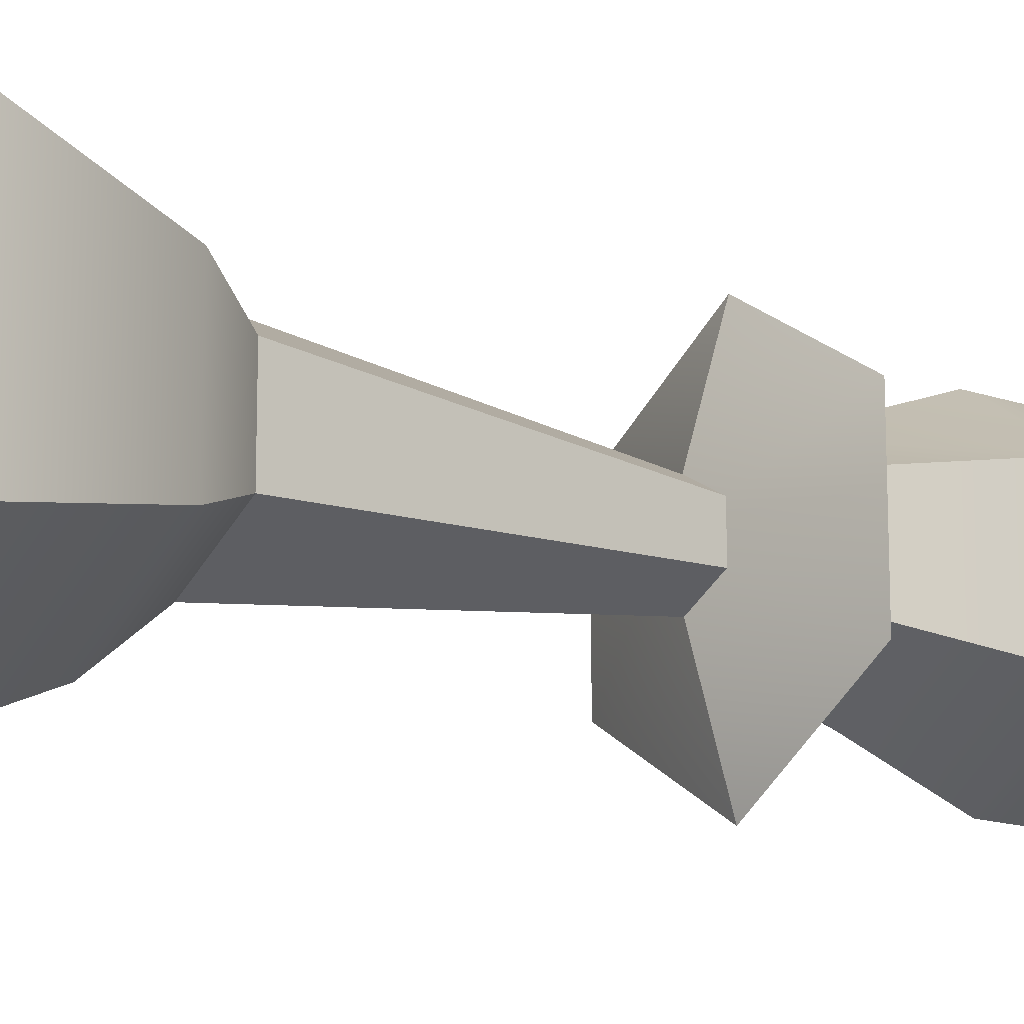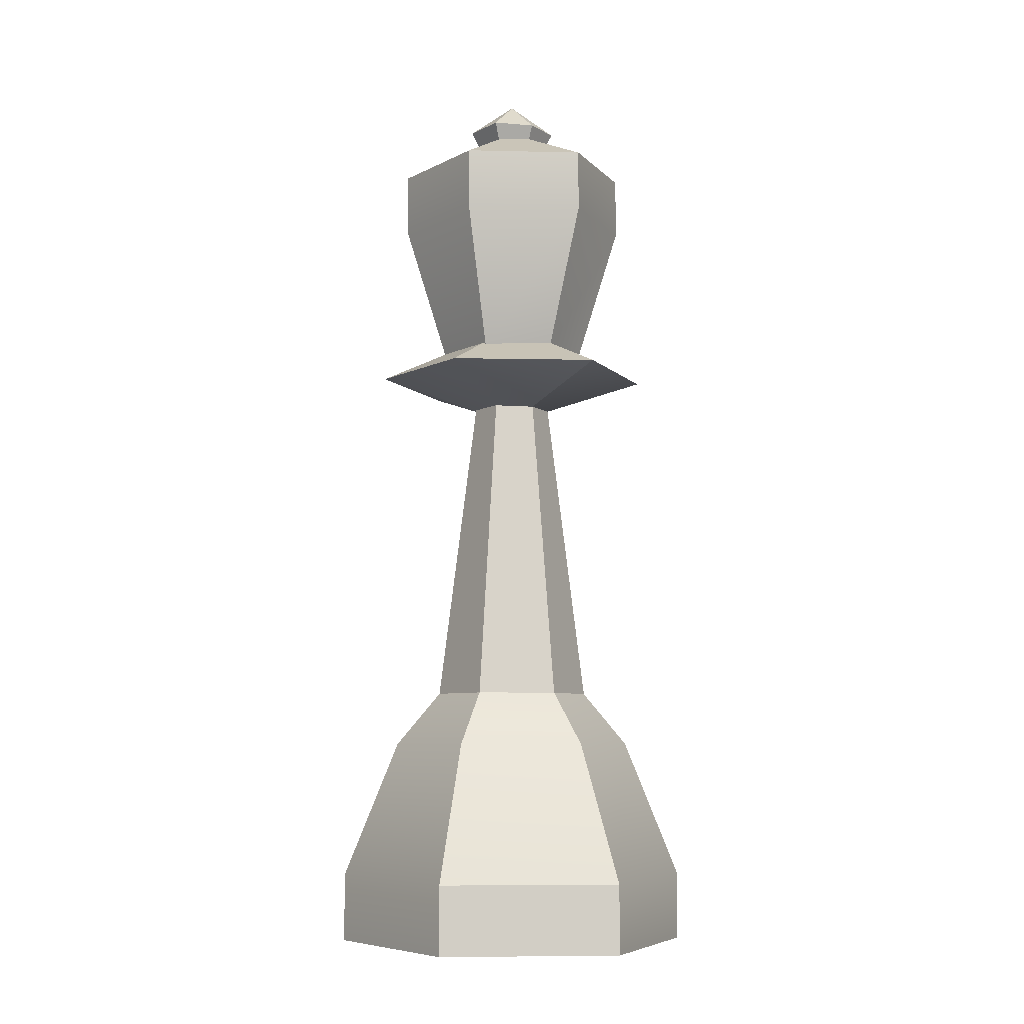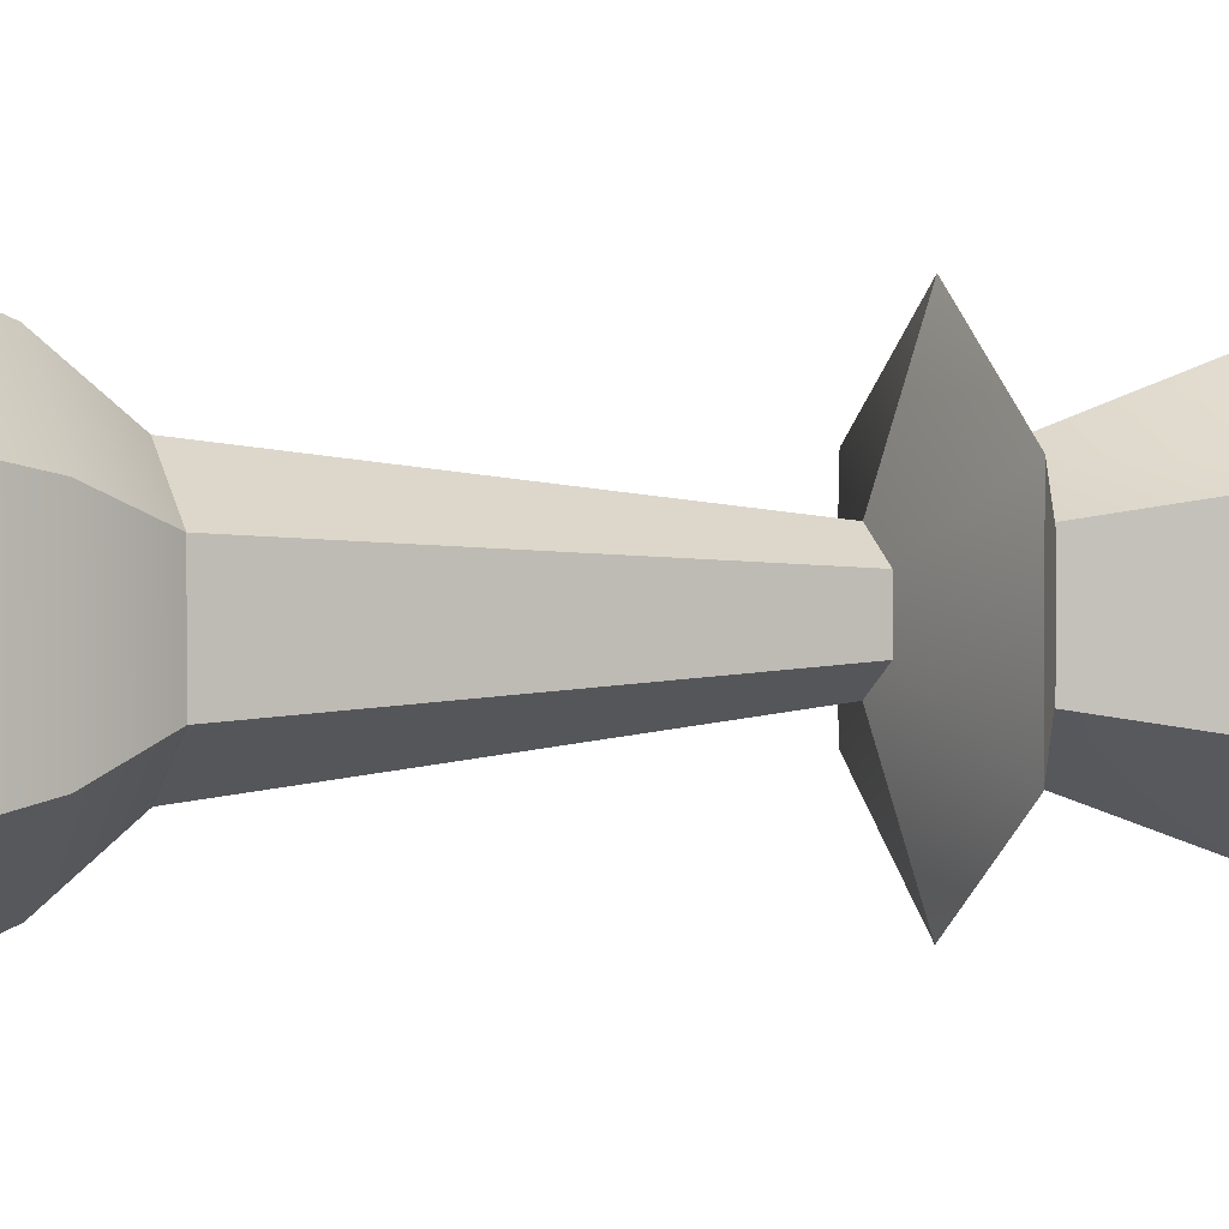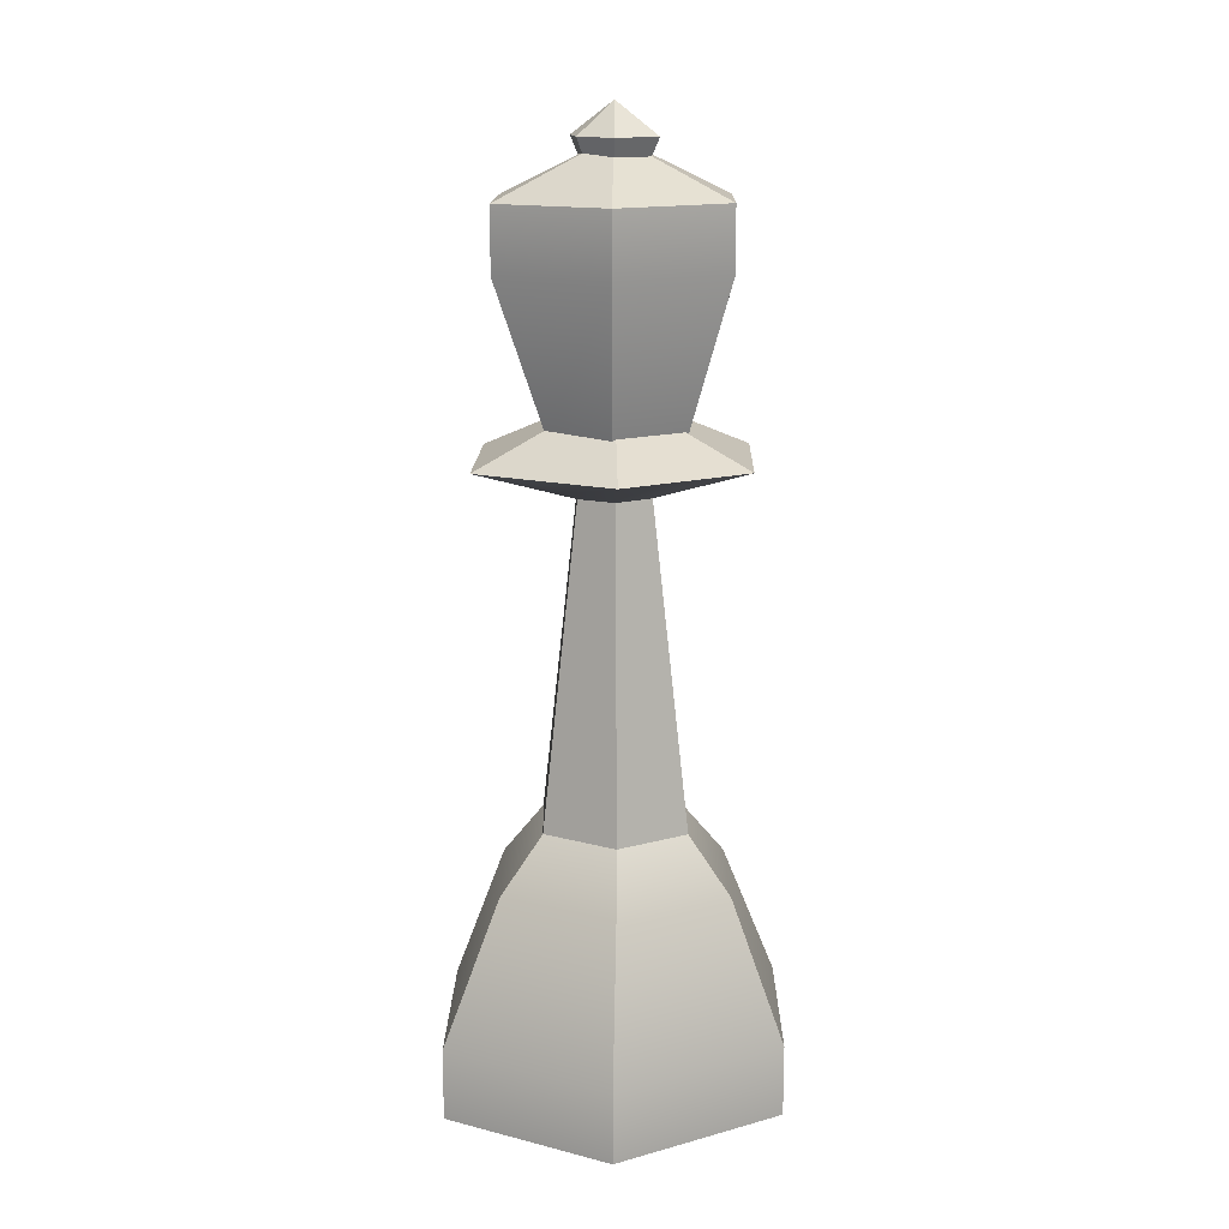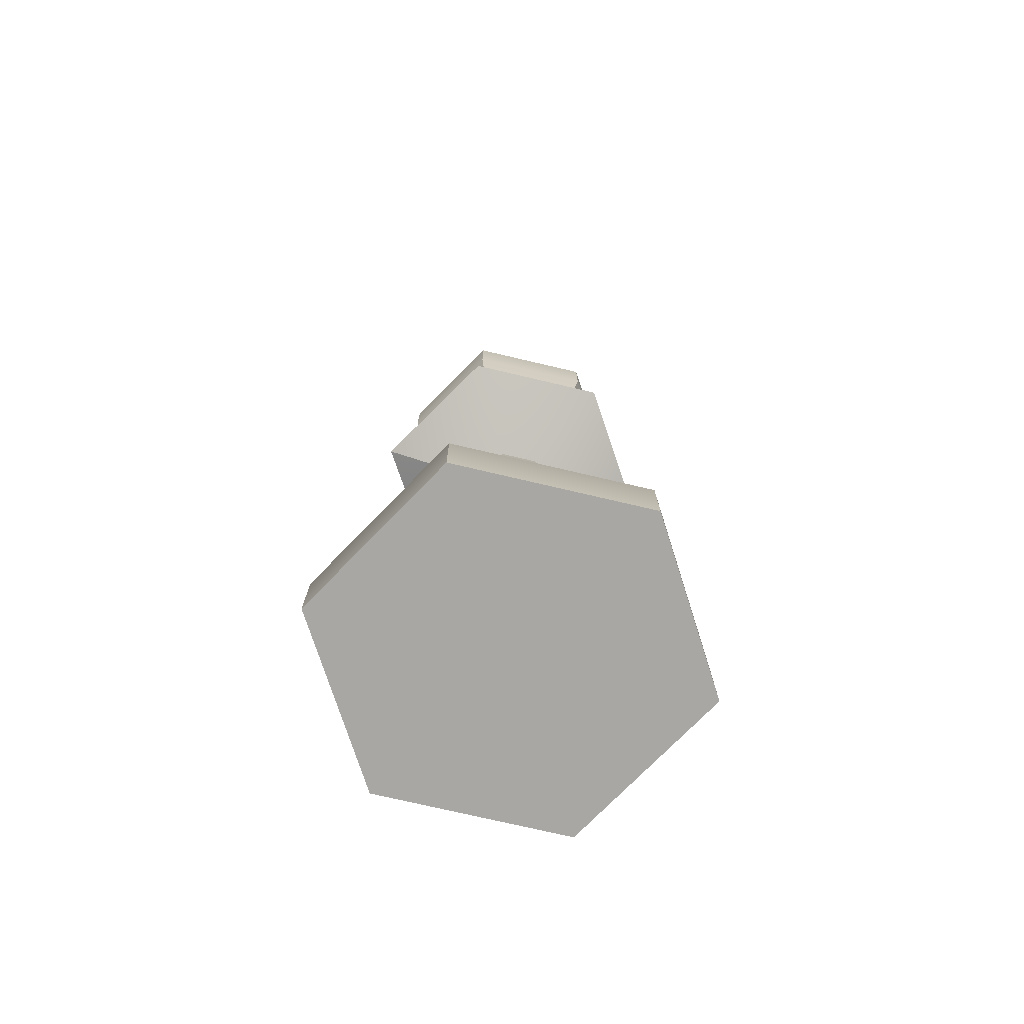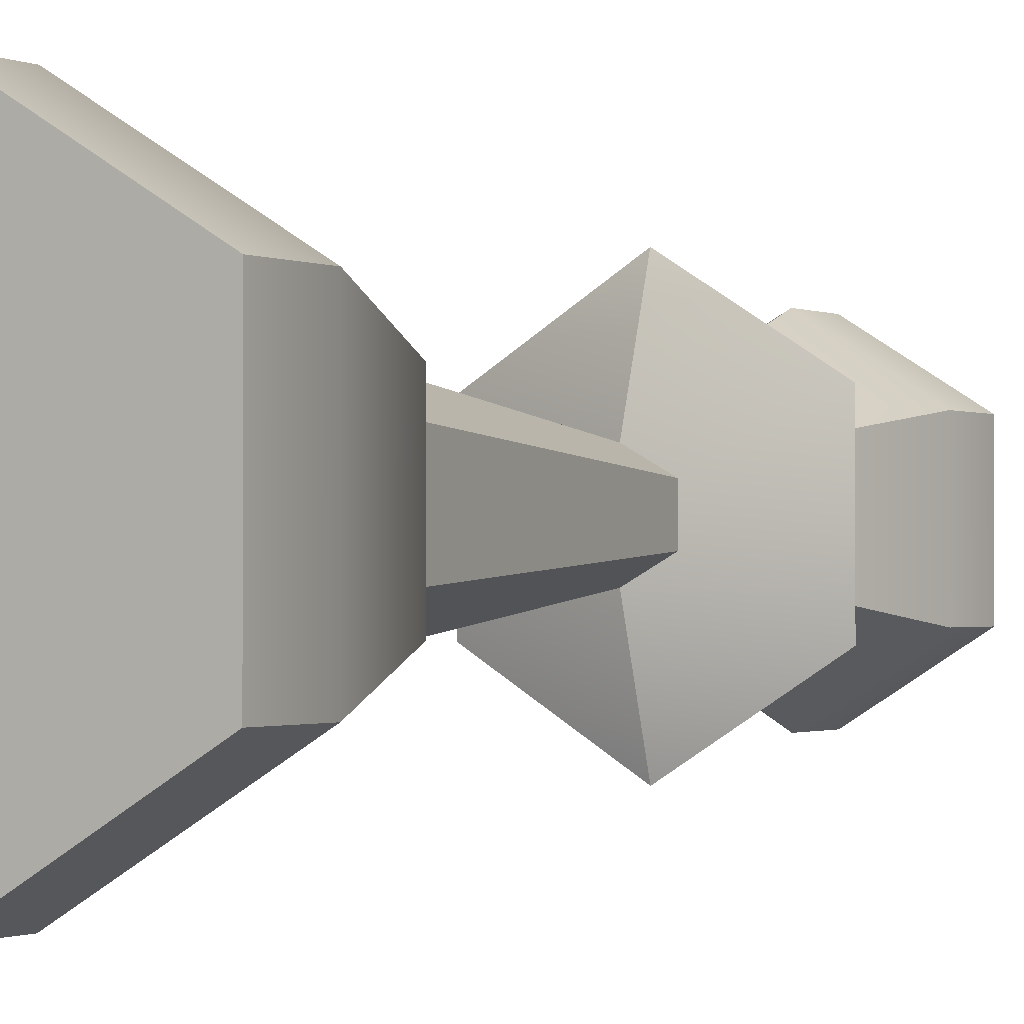
<metadata>
{"format":"obj","ext":"obj","renderer":"f3d","projection":"perspective","resolution":1024,"background":"white","views":[{"elev":-15.2,"azim":53.4,"up":"+Z"},{"elev":-7.0,"azim":144.6,"up":"+Y"},{"elev":2.6,"azim":72.8,"up":"+Z"},{"elev":14.8,"azim":-120.5,"up":"+Y"},{"elev":-74.5,"azim":76.8,"up":"+Y"},{"elev":-1.0,"azim":30.9,"up":"+Z"}]}
</metadata>
<code>
o QueenW
v -0.000208 5.481 0.2363
v -0.00027 5.669 0.00029
v -0.2365 5.48 0.1418
v 0.2359 5.48 0.1416
v 0.2357 5.481 -0.1416
v -0.000112 4.913 4.2e-05
v -0.2367 5.48 -0.1415
v -0.000637 5.481 -0.236
v 0.6138 4.772 -0.3779
v 0.3778 3.874 0.2364
v 0.3779 3.874 -0.2361
v 0.6138 4.772 0.3781
v 0.6138 5.15 0.3781
v 0.6138 5.15 -0.3779
v -0.000258 5.15 -0.7556
v -0.000197 5.48 0.000152
v -0.6145 5.15 -0.3778
v -0.000113 4.772 -0.7559
v -0.000288 3.874 -0.4253
v -0.6145 4.772 -0.3778
v -0.3784 3.874 -0.2362
v -0.6145 4.772 0.3782
v -0.3781 3.874 0.2364
v -0.000586 4.772 0.7561
v -0.6145 5.15 0.3781
v -0.000508 5.15 0.7559
v -0.000118 3.874 0.4251
v -0.4252 1.606 -0.2363
v 7.8e-05 1.276 -0.7558
v -0.6616 1.276 -0.3781
v 6.6e-05 1.606 -0.4722
v 0.425 1.606 -0.2362
v 0.425 1.606 0.2363
v 7.9e-05 1.606 0.4724
v -0.4253 1.607 0.2364
v -0.6616 1.275 0.378
v -0.9451 0.4254 -0.5667
v -0.9449 0.4253 0.5671
v -0.9448 -8.5e-05 0.567
v -0.945 -4.6e-05 -0.5668
v -0.000104 0.000201 -1.134
v 1.5e-05 0.000125 1.134
v -5.9e-05 0.4255 1.134
v -0.000262 1.276 0.7559
v 0.6614 1.276 0.3781
v 0.945 0.4255 0.567
v 0.945 0.00037 0.567
v 0.9447 0.000412 -0.5668
v -9e-05 0.4253 -1.134
v 0.9447 0.4255 -0.5669
v 0.6613 1.276 -0.3776
v 8e-06 3.449 -2.1e-05
v -0.756 3.732 0.4251
v -0.7562 3.732 -0.4253
v -0.00017 3.733 0.8976
v 0.7558 3.732 0.4252
v -0.000115 4.11 0.000161
v 0.7556 3.733 -0.4252
v -0.000262 3.732 -0.8977
v -0.1845 3.801 0.1025
v -7.7e-05 3.796 0.2055
v 0.1847 3.795 0.1029
v 0.1848 3.795 -0.1026
v -0.1839 3.806 -0.102
v -8.3e-05 3.801 -0.2046
g QueenW_QueenW_M_6589192F_c
f 64 61 65
f 60 61 64
f 61 62 65
f 62 63 65
f 28 29 30
f 28 31 29
f 32 63 62 33
f 28 35 60 64
f 30 35 28
f 30 36 35
f 37 36 30
f 37 38 36
f 37 39 38
f 40 39 37
f 41 39 40
f 42 39 41
f 38 39 42
f 43 38 42
f 44 38 43
f 44 36 38
f 34 36 44
f 35 36 34
f 34 44 33
f 33 44 45
f 44 43 45
f 45 43 46
f 43 47 46
f 43 42 47
f 47 42 48
f 48 42 41
f 49 48 41
f 50 48 49
f 50 46 48
f 50 51 46
f 51 50 29
f 29 50 49
f 30 29 49
f 30 49 37
f 37 49 41
f 37 41 40
f 31 51 29
f 32 51 31
f 51 32 45
f 32 33 45
f 51 45 46
f 48 46 47
f 62 61 34 33
f 61 60 35 34
f 65 63 32 31
f 64 65 31 28
g QueenW_QueenW_M_3533C282_c
f 19 11 27
f 10 27 11
f 23 21 19
f 23 19 27
f 9 10 11
f 9 12 10
f 9 13 12
f 9 14 13
f 15 14 9
f 14 15 16
f 16 15 17
f 15 18 17
f 15 9 18
f 9 11 18
f 18 11 19
f 18 19 20
f 20 19 21
f 20 21 22
f 21 23 22
f 24 22 23
f 25 22 24
f 20 22 25
f 17 20 25
f 17 18 20
f 16 17 25
f 16 25 26
f 25 24 26
f 13 26 24
f 13 16 26
f 13 14 16
f 13 24 12
f 24 27 12
f 24 23 27
f 12 27 10
g QueenW_QueenW_M_38A528A6_c
f 1 2 3
f 4 2 1
f 4 5 2
f 5 4 6
f 1 6 4
f 1 3 6
f 7 6 3
f 8 6 7
f 5 6 8
f 5 8 2
f 2 8 7
f 2 7 3
g QueenW_QueenW_DD4B6F7_c
f 52 53 54
f 52 55 53
f 56 55 52
f 56 57 55
f 56 58 57
f 56 52 58
f 58 52 59
f 52 54 59
f 57 59 54
f 58 59 57
f 57 54 53
f 57 53 55

</code>
